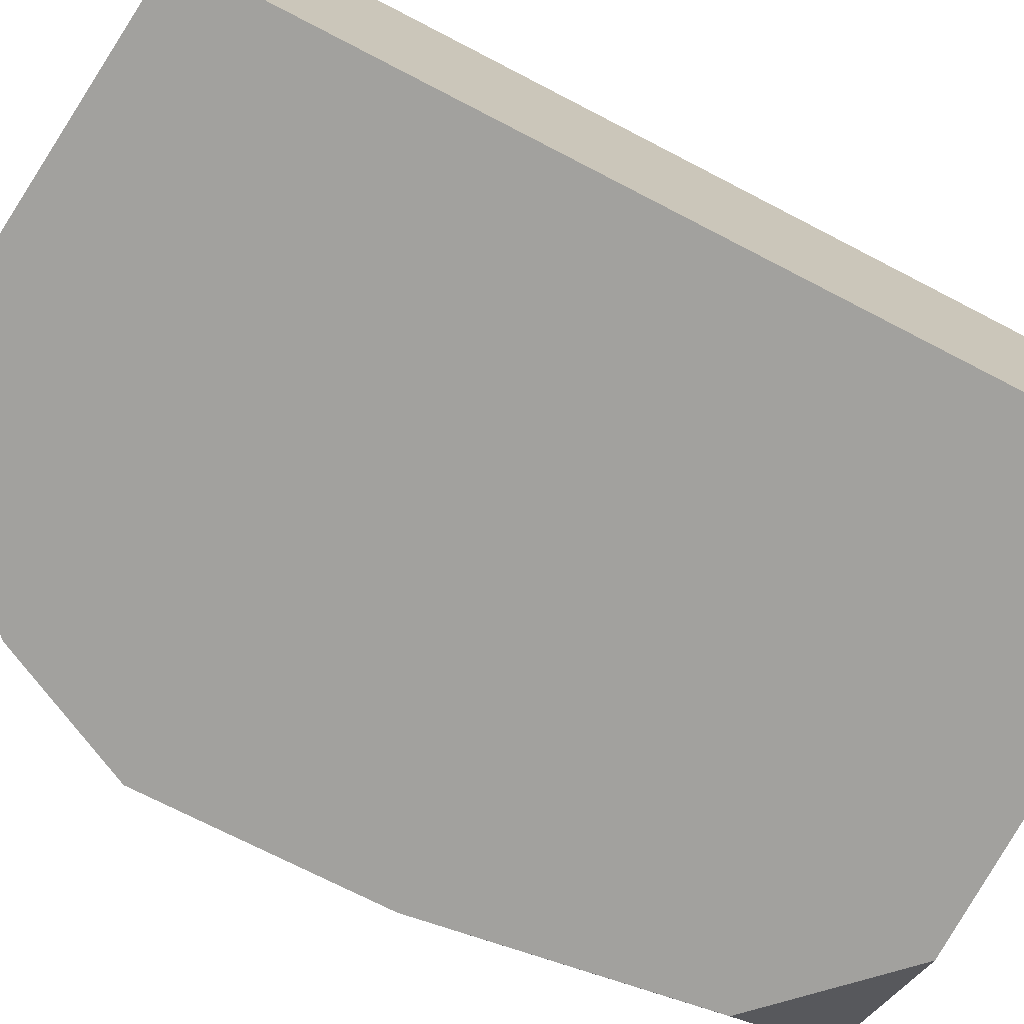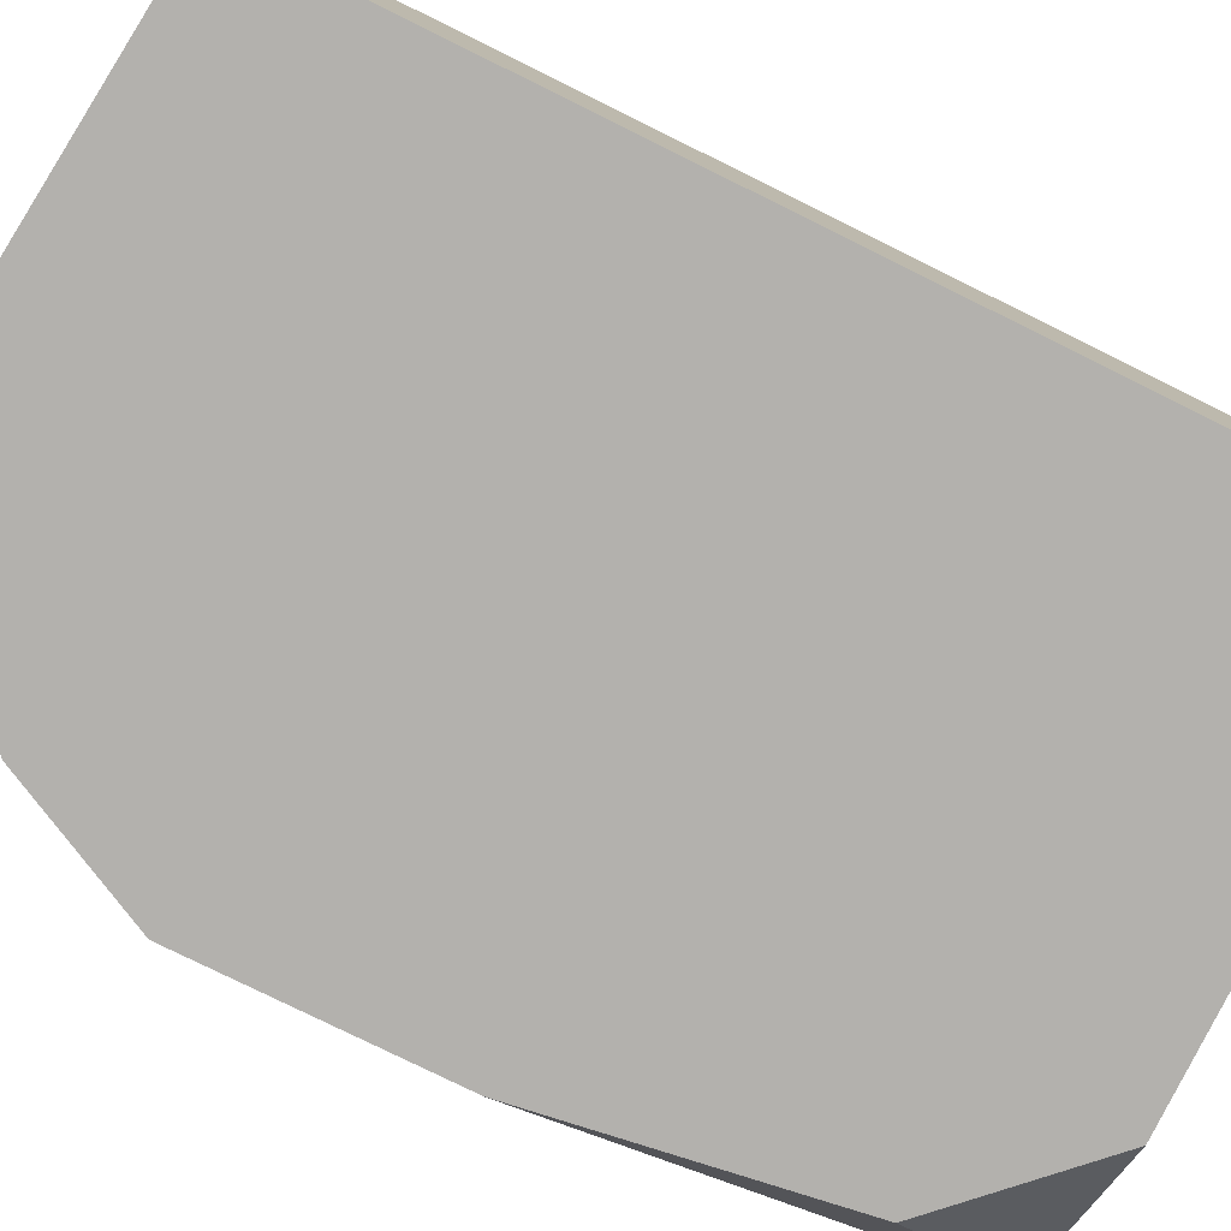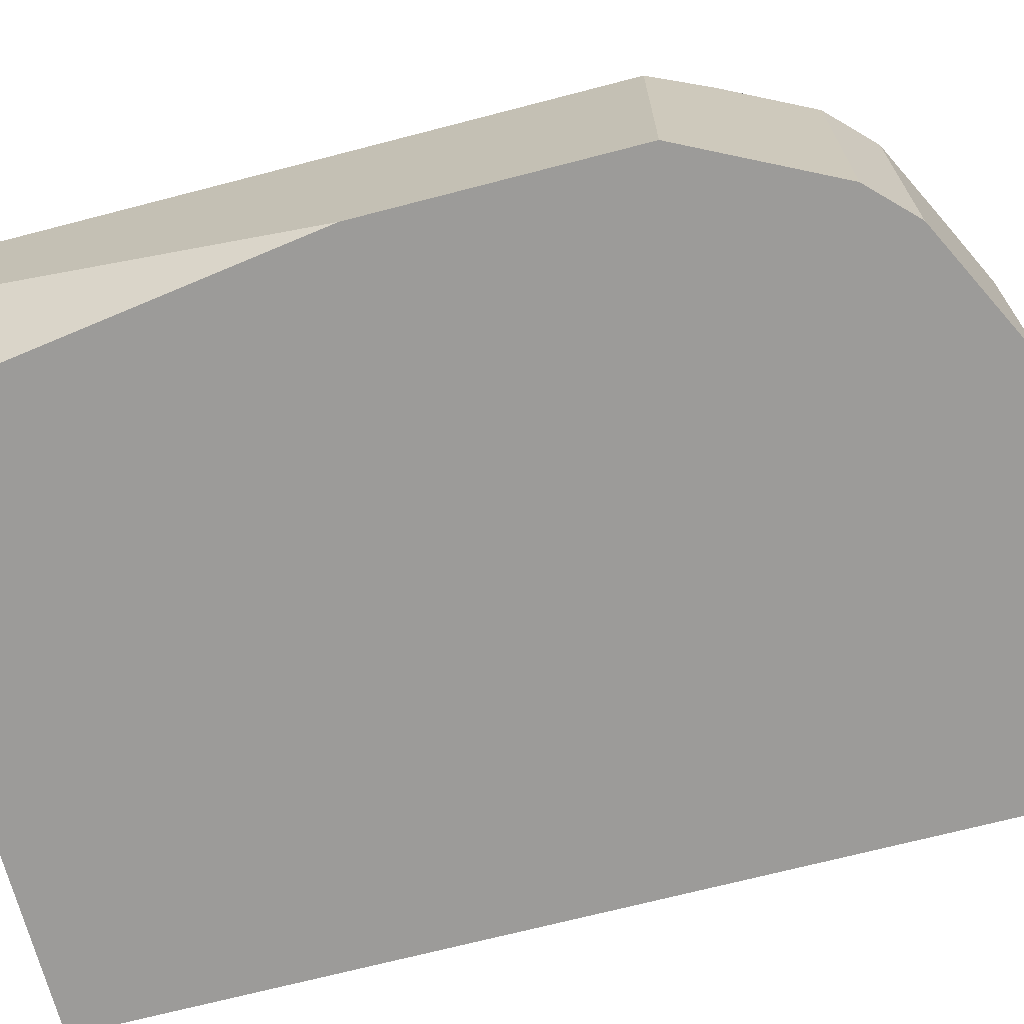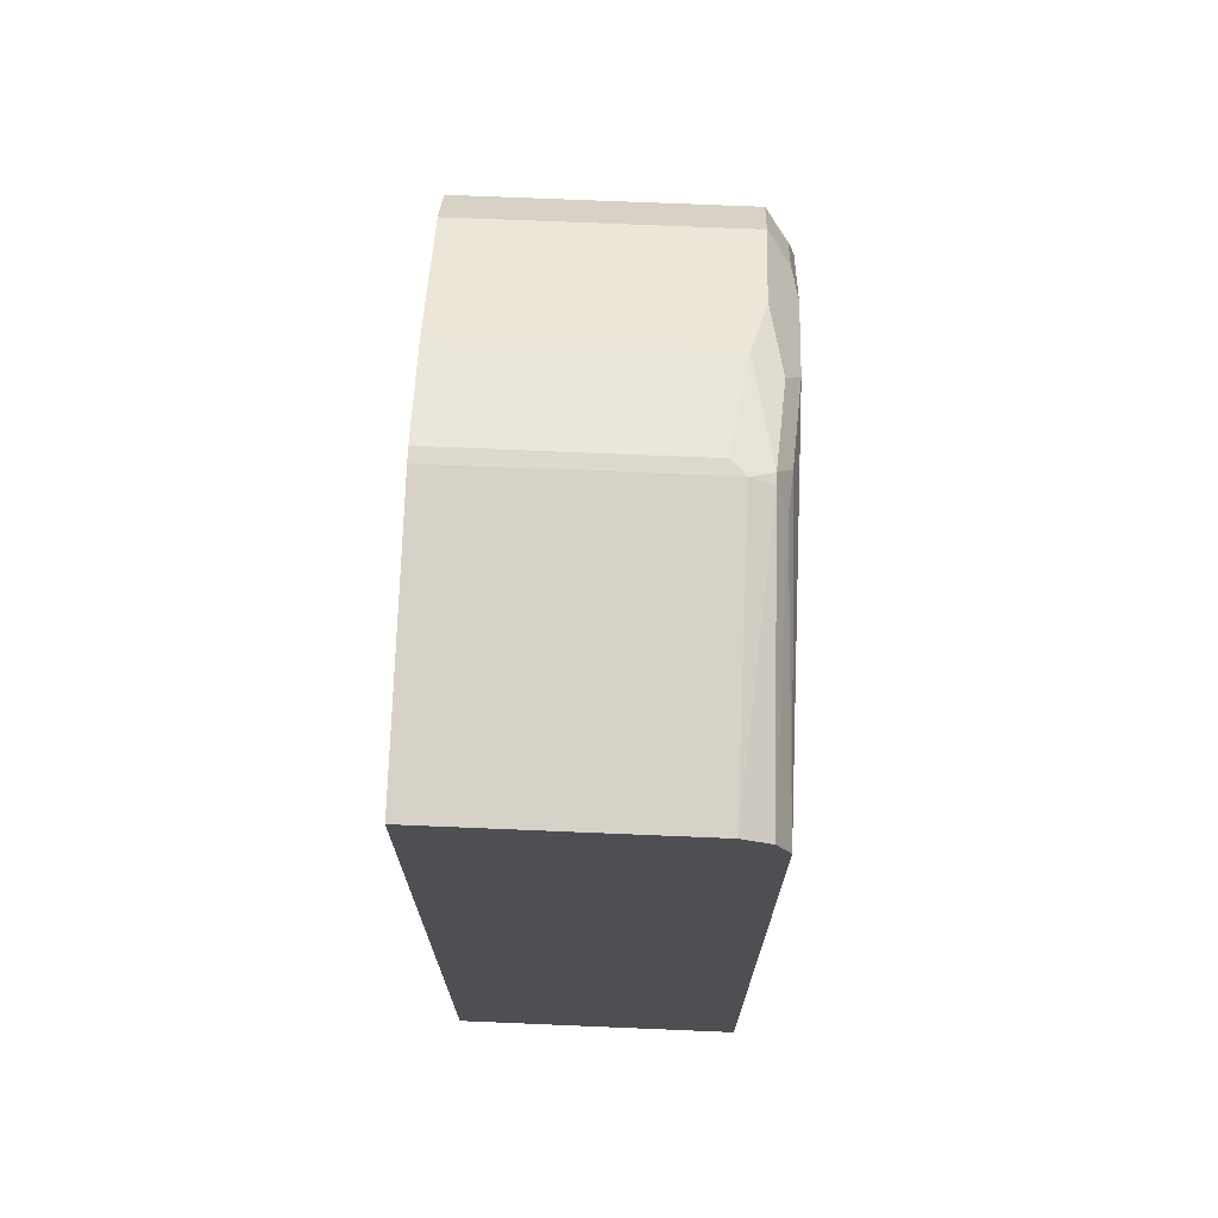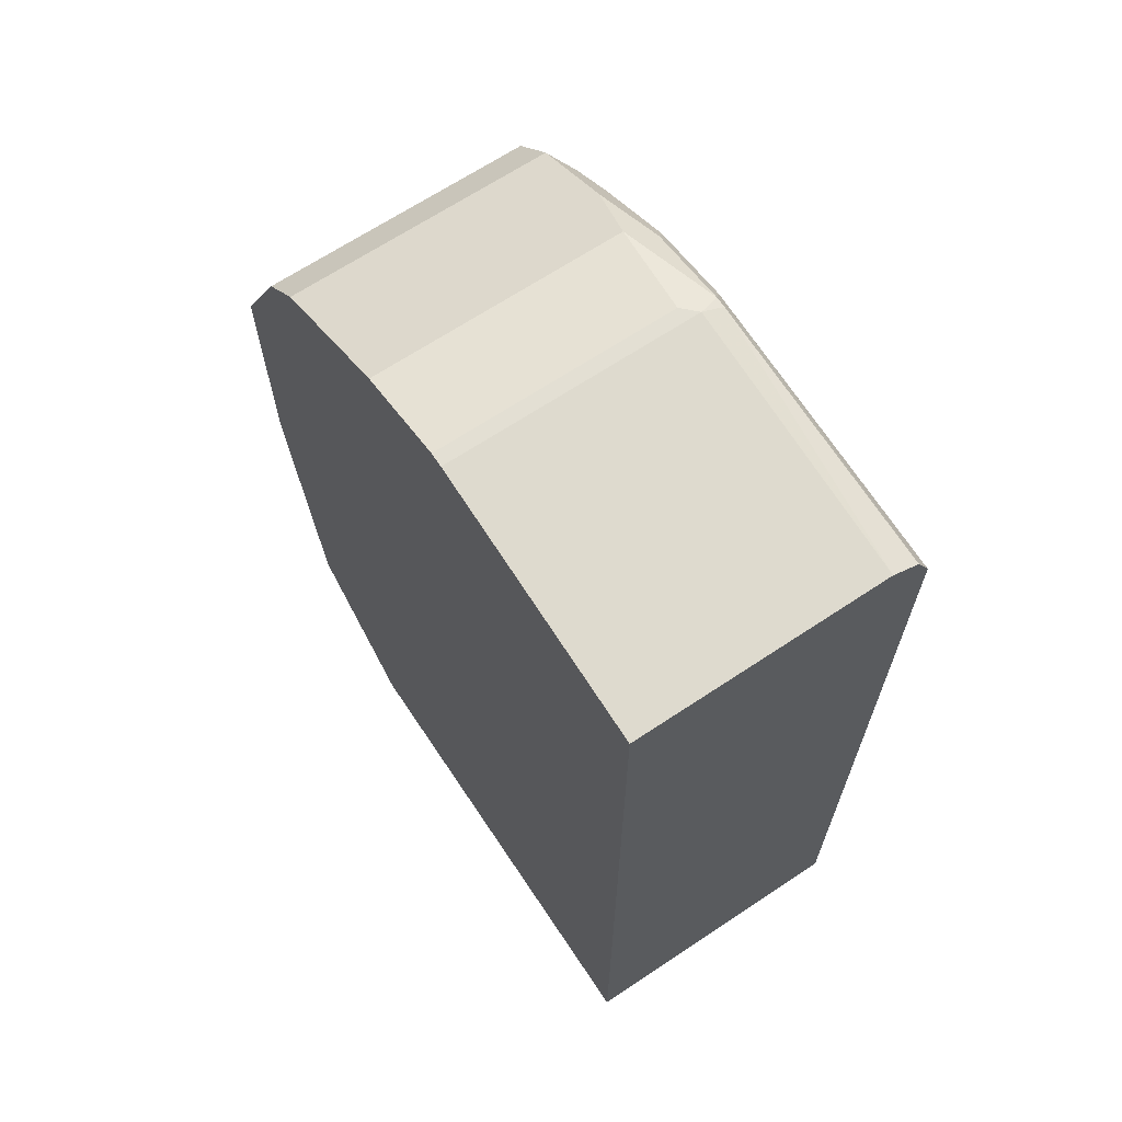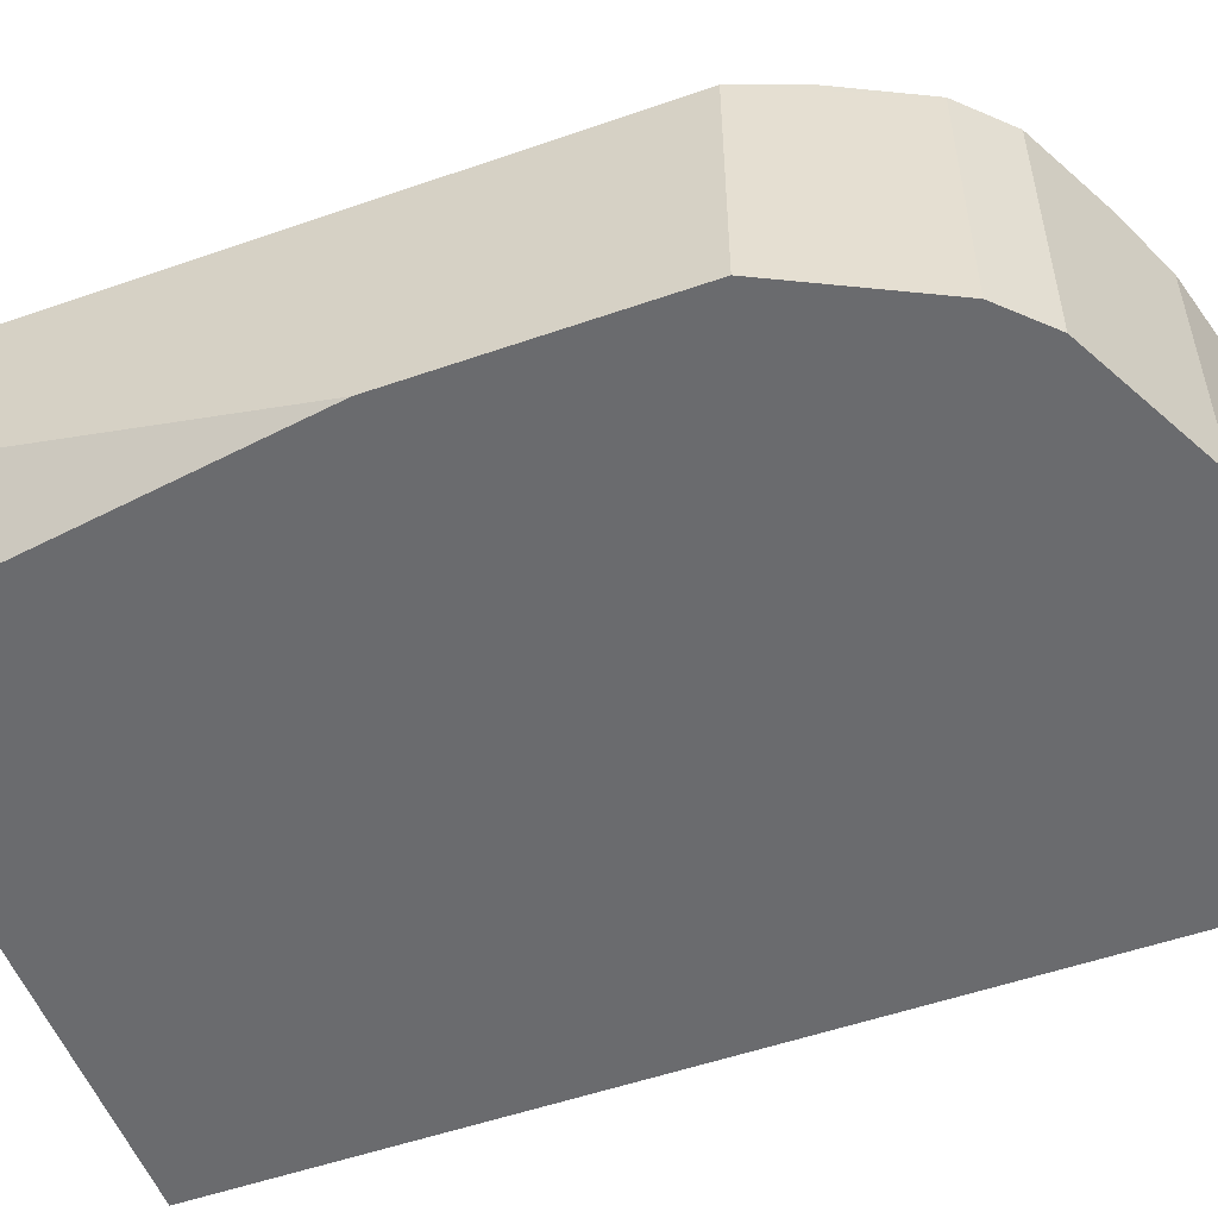
<metadata>
{"format":"obj","ext":"obj","renderer":"f3d","projection":"perspective","resolution":1024,"background":"white","views":[{"elev":-72.1,"azim":-117.4,"up":"+Z"},{"elev":-79.3,"azim":-116.2,"up":"+Z"},{"elev":-69.7,"azim":104.6,"up":"+Z"},{"elev":71.9,"azim":-87.6,"up":"+Y"},{"elev":66.9,"azim":-123.7,"up":"+Y"},{"elev":-53.4,"azim":110.4,"up":"+Z"}]}
</metadata>
<code>
v 0.6002 0.09593 -0.0386
v 0.8128 0.09593 -0.0386
v 0.6002 0.09593 0.09679
v 0.6002 0.5227 -0.0386
v 0.884 0.09593 0.006463
v 0.8706 0.1549 -0.0386
v 0.8711 0.09593 0.09679
v 0.6002 0.5033 0.09679
v 0.6002 0.5227 0.07743
v 0.7227 0.5356 -0.01935
v 0.7228 0.5356 -0.0386
v 0.8905 0.09593 0.01937
v 0.8905 0.2904 -0.0386
v 0.8728 0.09593 0.09593
v 0.8711 0.4065 0.09679
v 0.7743 0.5033 0.09679
v 0.7324 0.5194 0.09356
v 0.7139 0.5227 0.09194
v 0.6002 0.5162 0.09034
v 0.7211 0.5324 0.0871
v 0.7227 0.5356 0.07743
v 0.7292 0.5356 -0.0386
v 0.8905 0.09593 0.07743
v 0.8905 0.4065 -0.0386
v 0.884 0.09593 0.09034
v 0.884 0.4001 0.09034
v 0.8679 0.4227 0.09356
v 0.8518 0.4452 0.09679
v 0.813 0.4839 0.09679
v 0.7679 0.5162 0.09034
v 0.726 0.5324 0.0871
v 0.7421 0.5291 0.08388
v 0.7292 0.5356 0.07098
v 0.7743 0.5227 -0.0386
v 0.8905 0.4065 0.07743
v 0.8582 0.471 -0.0386
v 0.8808 0.4162 0.0871
v 0.8582 0.471 0.08388
v 0.8485 0.4613 0.09356
v 0.8292 0.4807 0.09356
v 0.8388 0.4904 0.08388
v 0.8001 0.5098 0.08388
v 0.7743 0.5227 0.07743
v 0.8001 0.5098 -0.0386
v 0.8776 0.4323 0.08388
v 0.8388 0.4904 -0.0386
v 0.8128 0.5034 -0.0386
f 42 47 44
f 22 33 43
f 22 43 34
f 15 26 37
f 23 26 25
f 24 36 38
f 21 31 32
f 23 35 26
f 24 38 35
f 16 31 17
f 18 20 19
f 17 20 18
f 17 31 20
f 16 30 31
f 16 42 30
f 16 29 42
f 15 27 28
f 15 37 27
f 26 35 37
f 20 31 21
f 27 37 38
f 34 43 42
f 28 38 39
f 14 26 15
f 41 47 42
f 41 46 47
f 38 40 39
f 38 41 40
f 37 45 38
f 36 41 38
f 36 46 41
f 35 45 37
f 35 38 45
f 34 42 44
f 32 42 43
f 32 43 33
f 30 42 32
f 30 32 31
f 29 41 42
f 29 40 41
f 28 40 29
f 28 39 40
f 27 38 28
f 14 25 26
f 21 32 33
f 12 24 35
f 1 36 24
f 1 46 36
f 1 47 46
f 1 44 47
f 1 34 44
f 1 22 34
f 1 11 22
f 1 4 11
f 1 19 9
f 1 8 19
f 1 3 8
f 1 7 3
f 1 14 7
f 1 25 14
f 1 23 25
f 1 12 23
f 1 5 12
f 1 2 5
f 12 35 23
f 1 24 13
f 1 13 6
f 1 9 4
f 2 6 5
f 1 6 2
f 12 13 24
f 10 22 11
f 10 33 22
f 10 21 33
f 9 19 20
f 9 20 21
f 8 17 18
f 8 16 17
f 7 14 15
f 8 18 19
f 3 15 28
f 5 6 12
f 4 10 11
f 4 21 10
f 4 9 21
f 3 16 8
f 3 29 16
f 3 28 29
f 6 13 12
f 3 7 15

</code>
